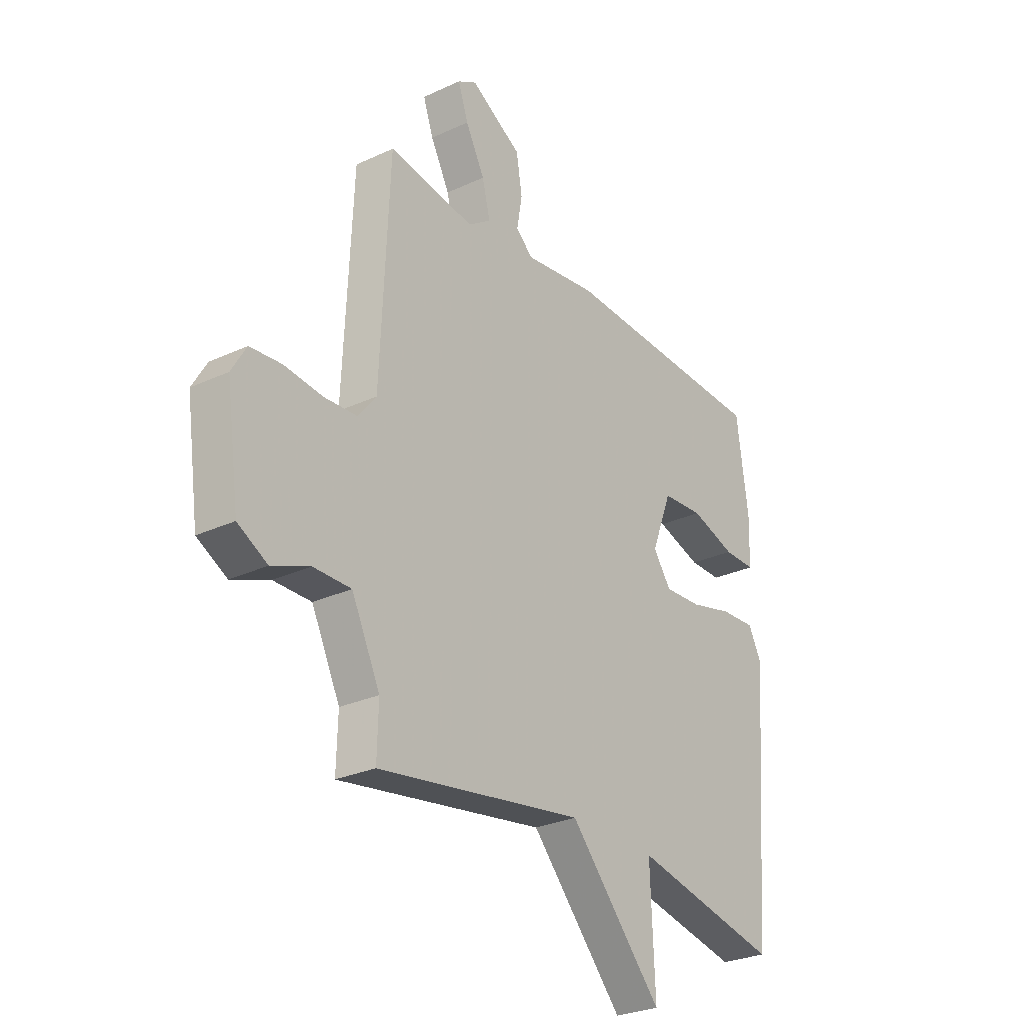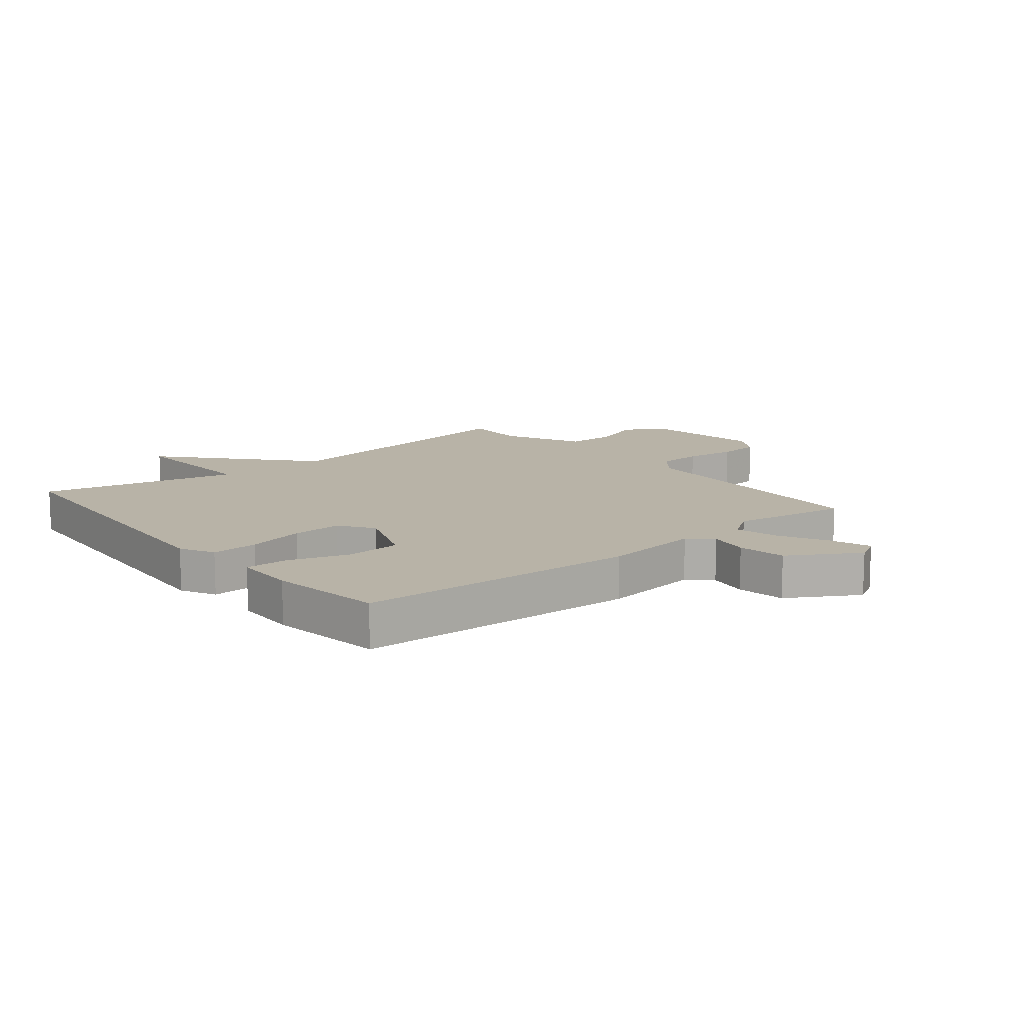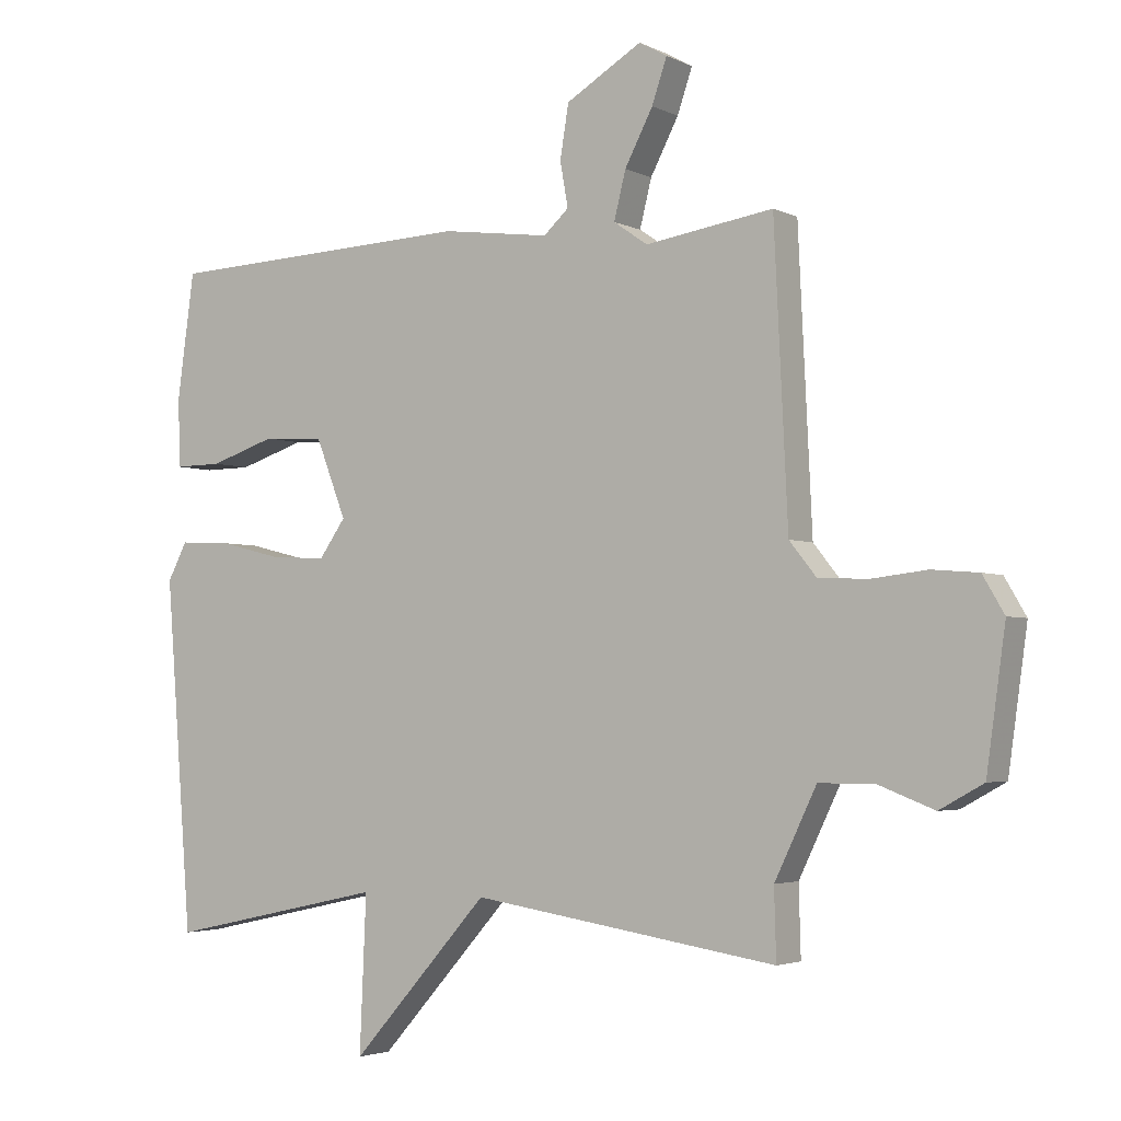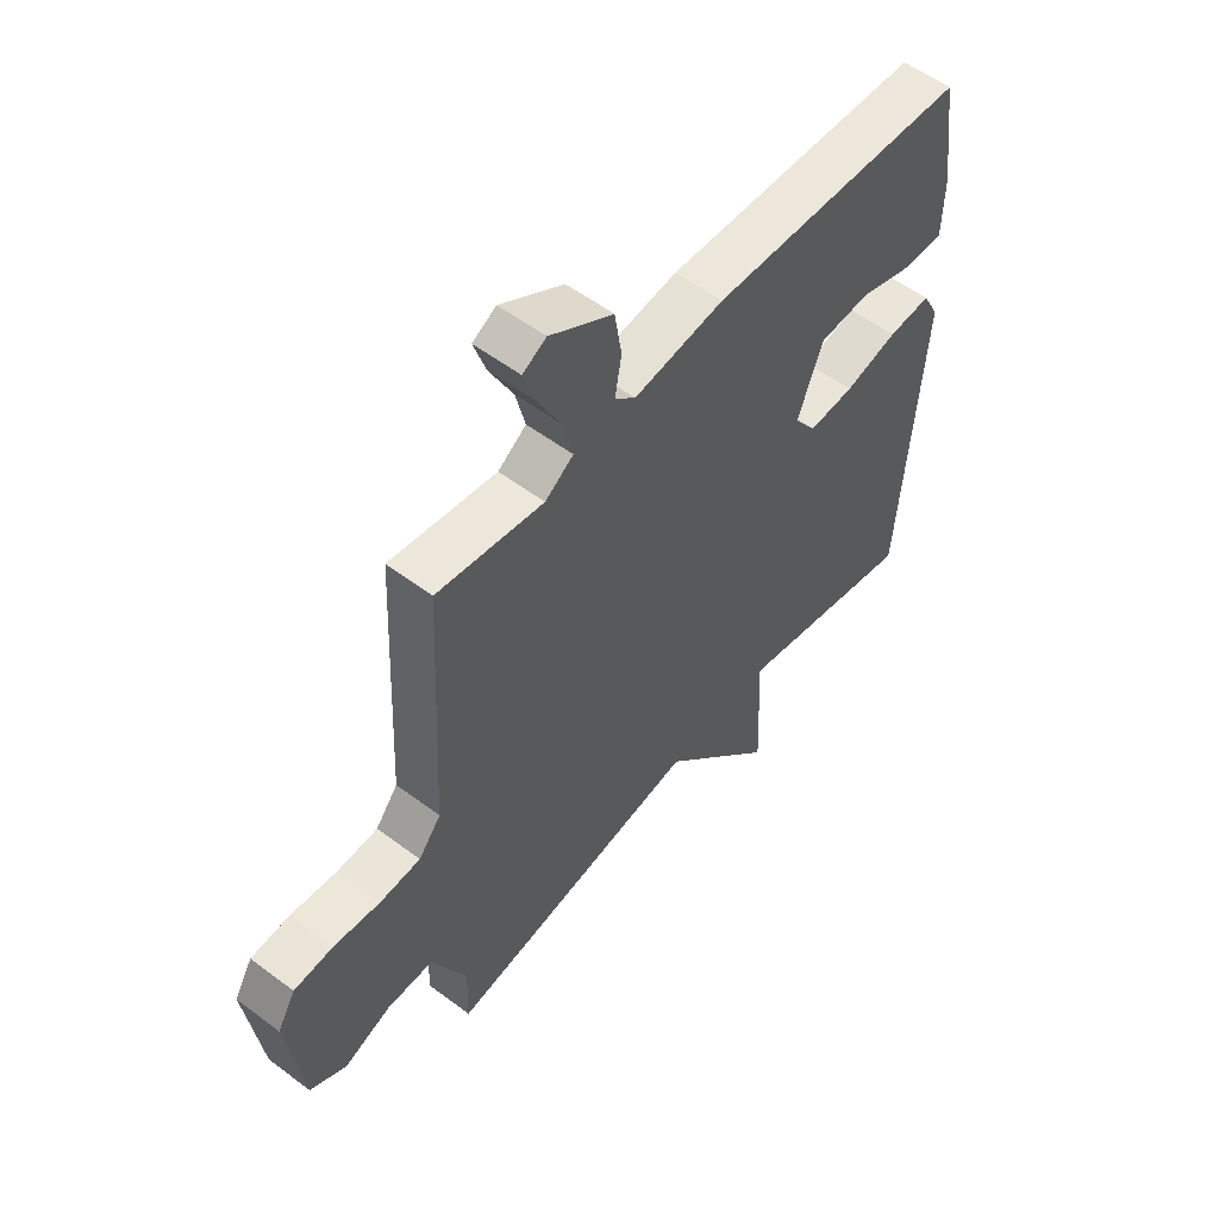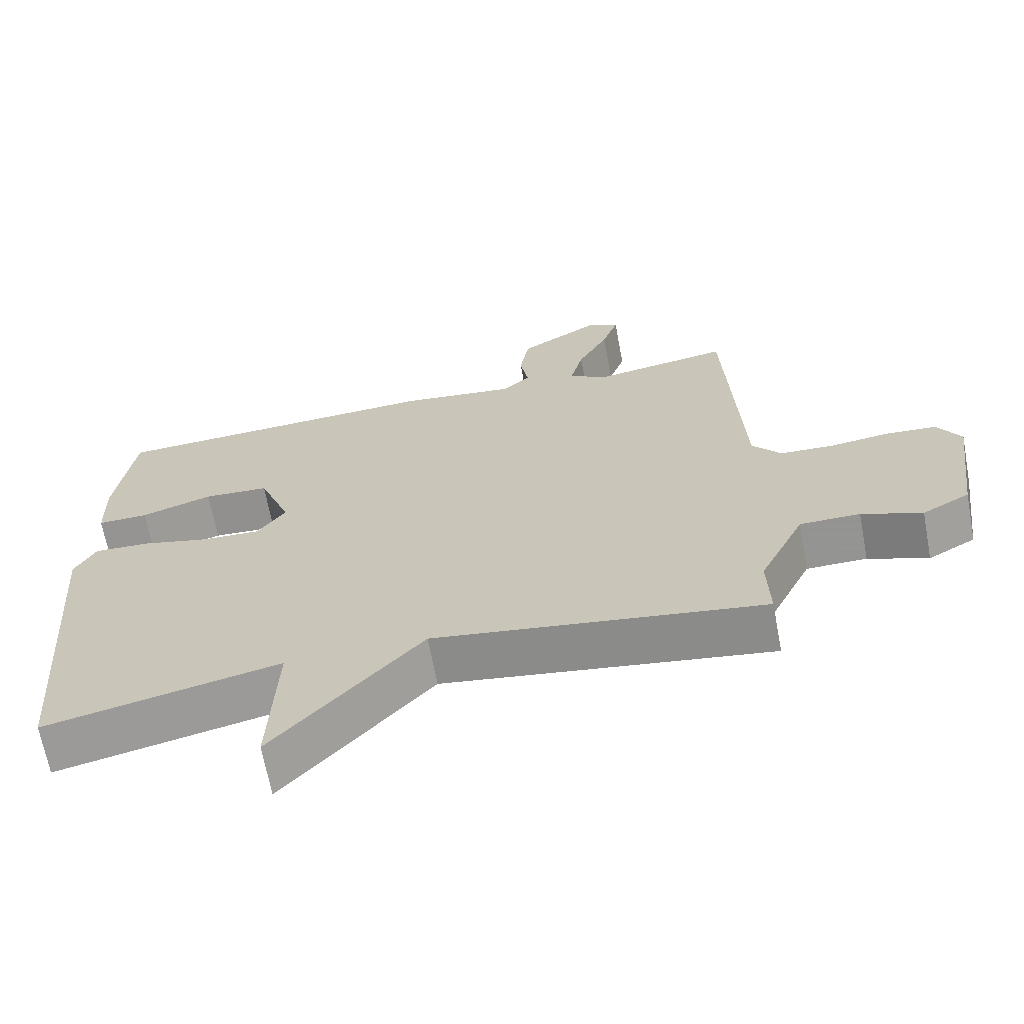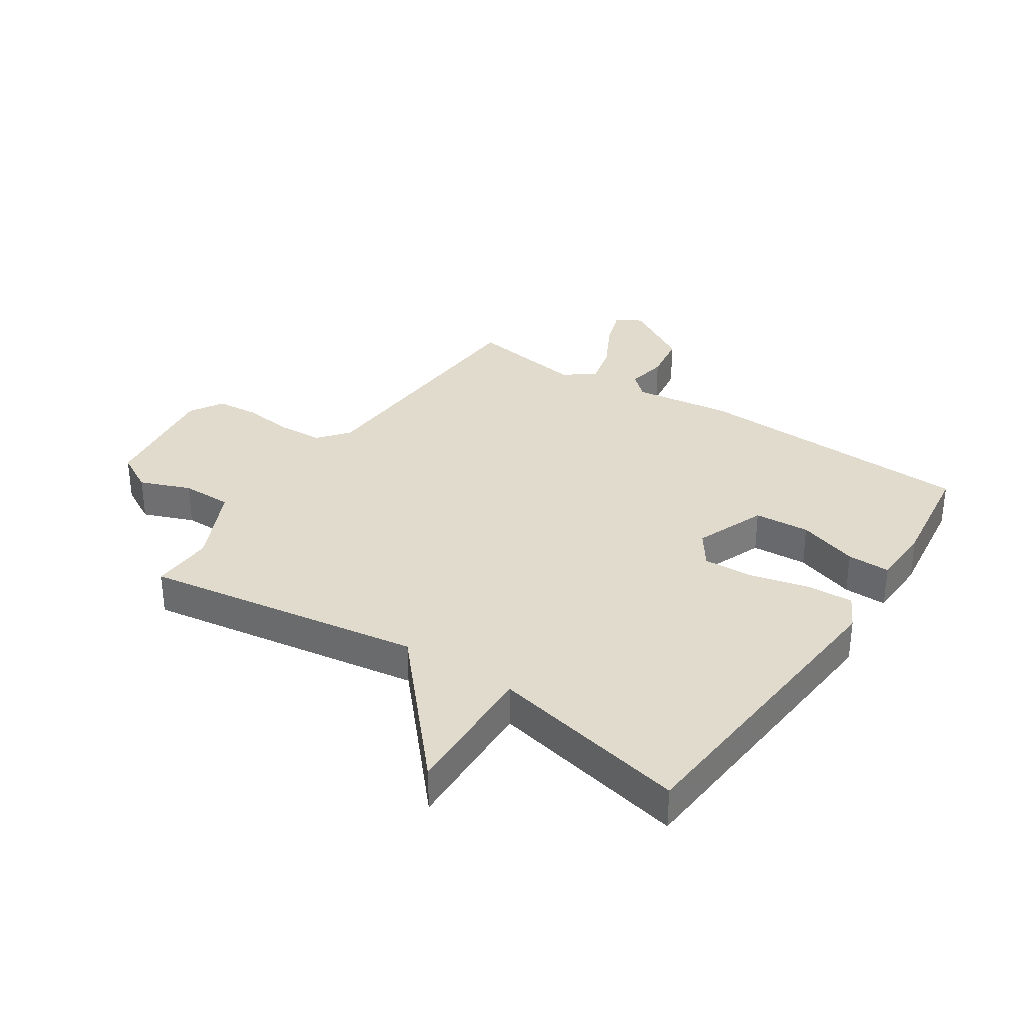
<metadata>
{"format":"obj","ext":"obj","renderer":"f3d","projection":"perspective","resolution":1024,"background":"white","views":[{"elev":-27.5,"azim":125.7,"up":"+Z"},{"elev":12.7,"azim":-39.3,"up":"+Y"},{"elev":-3.2,"azim":32.4,"up":"+Z"},{"elev":55.0,"azim":128.5,"up":"+Z"},{"elev":-66.9,"azim":10.6,"up":"+Z"},{"elev":33.2,"azim":-146.3,"up":"+Y"}]}
</metadata>
<code>
v 0.5 0.07 -0.5
v 0.033 0.07 -0.428
v -0.177 0.07 -0.664
v -0.167 0.07 -0.428
v -0.5 0.07 -0.5
v -0.541 0.07 0.032
v -0.511 0.07 0.089
v -0.432 0.07 0.085
v -0.335 0.07 0.061
v -0.251 0.07 0.057
v -0.211 0.07 0.114
v -0.257 0.07 0.233
v -0.35 0.07 0.239
v -0.451 0.07 0.206
v -0.523 0.07 0.205
v -0.526 0.07 0.309
v -0.5 0.07 0.5
v -0.026 0.07 0.52
v 0.139 0.07 0.498
v 0.177 0.07 0.533
v 0.165 0.07 0.601
v 0.178 0.07 0.682
v 0.294 0.07 0.751
v 0.337 0.07 0.727
v 0.314 0.07 0.66
v 0.271 0.07 0.578
v 0.253 0.07 0.506
v 0.305 0.07 0.47
v 0.5 0.07 0.5
v 0.521 0.07 0.058
v 0.562 0.07 0.007
v 0.637 0.07 0.003
v 0.723 0.07 0.013
v 0.794 0.07 0.007
v 0.827 0.07 -0.049
v 0.798 0.07 -0.257
v 0.731 0.07 -0.294
v 0.646 0.07 -0.261
v 0.561 0.07 -0.261
v 0.497 0.07 -0.394
v 0.5 0 -0.5
v 0.033 0 -0.428
v -0.177 0 -0.664
v -0.167 0 -0.428
v -0.5 0 -0.5
v -0.541 0 0.032
v -0.511 0 0.089
v -0.432 0 0.085
v -0.335 0 0.061
v -0.251 0 0.057
v -0.211 0 0.114
v -0.257 0 0.233
v -0.35 0 0.239
v -0.451 0 0.206
v -0.523 0 0.205
v -0.526 0 0.309
v -0.5 0 0.5
v -0.026 0 0.52
v 0.139 0 0.498
v 0.177 0 0.533
v 0.165 0 0.601
v 0.178 0 0.682
v 0.294 0 0.751
v 0.337 0 0.727
v 0.314 0 0.66
v 0.271 0 0.578
v 0.253 0 0.506
v 0.305 0 0.47
v 0.5 0 0.5
v 0.521 0 0.058
v 0.562 0 0.007
v 0.637 0 0.003
v 0.723 0 0.013
v 0.794 0 0.007
v 0.827 0 -0.049
v 0.798 0 -0.257
v 0.731 0 -0.294
v 0.646 0 -0.261
v 0.561 0 -0.261
v 0.497 0 -0.394
f 36 37 38
f 35 36 38
f 34 35 38
f 33 34 38
f 32 33 38
f 31 32 38 39
f 30 31 39 40
f 28 29 30 40
f 24 25 26
f 23 24 26
f 22 23 26
f 21 22 26
f 20 21 26
f 19 20 26 27
f 17 18 19
f 16 17 19
f 15 16 19
f 14 15 19
f 13 14 19
f 19 27 28
f 13 19 28
f 12 13 28
f 7 8 9
f 6 7 9
f 5 6 9
f 4 5 9
f 4 9 10
f 2 3 4
f 2 4 10 11
f 12 28 40
f 11 12 40
f 2 11 40
f 1 2 40
f 78 77 76
f 78 76 75
f 78 75 74
f 78 74 73
f 78 73 72
f 79 78 72 71
f 80 79 71 70
f 80 70 69 68
f 66 65 64
f 66 64 63
f 66 63 62
f 66 62 61
f 66 61 60
f 67 66 60 59
f 59 58 57
f 59 57 56
f 59 56 55
f 59 55 54
f 59 54 53
f 68 67 59
f 68 59 53
f 68 53 52
f 49 48 47
f 49 47 46
f 49 46 45
f 49 45 44
f 50 49 44
f 44 43 42
f 51 50 44 42
f 80 68 52
f 80 52 51
f 80 51 42
f 80 42 41
f 1 41 42 2
f 2 42 43 3
f 3 43 44 4
f 4 44 45 5
f 5 45 46 6
f 6 46 47 7
f 7 47 48 8
f 8 48 49 9
f 9 49 50 10
f 10 50 51 11
f 11 51 52 12
f 12 52 53 13
f 13 53 54 14
f 14 54 55 15
f 15 55 56 16
f 16 56 57 17
f 17 57 58 18
f 18 58 59 19
f 19 59 60 20
f 20 60 61 21
f 21 61 62 22
f 22 62 63 23
f 23 63 64 24
f 24 64 65 25
f 25 65 66 26
f 26 66 67 27
f 27 67 68 28
f 28 68 69 29
f 29 69 70 30
f 30 70 71 31
f 31 71 72 32
f 32 72 73 33
f 33 73 74 34
f 34 74 75 35
f 35 75 76 36
f 36 76 77 37
f 37 77 78 38
f 38 78 79 39
f 39 79 80 40
f 40 80 41 1

</code>
